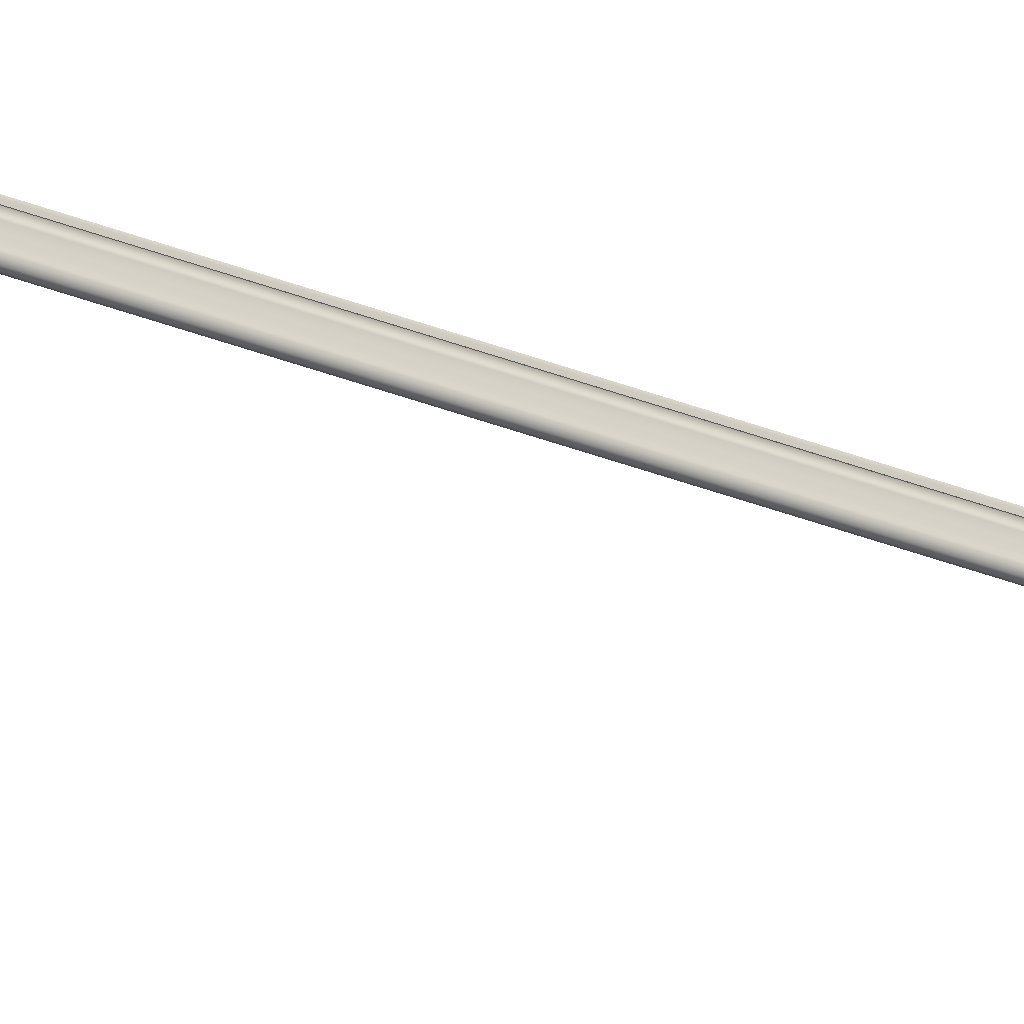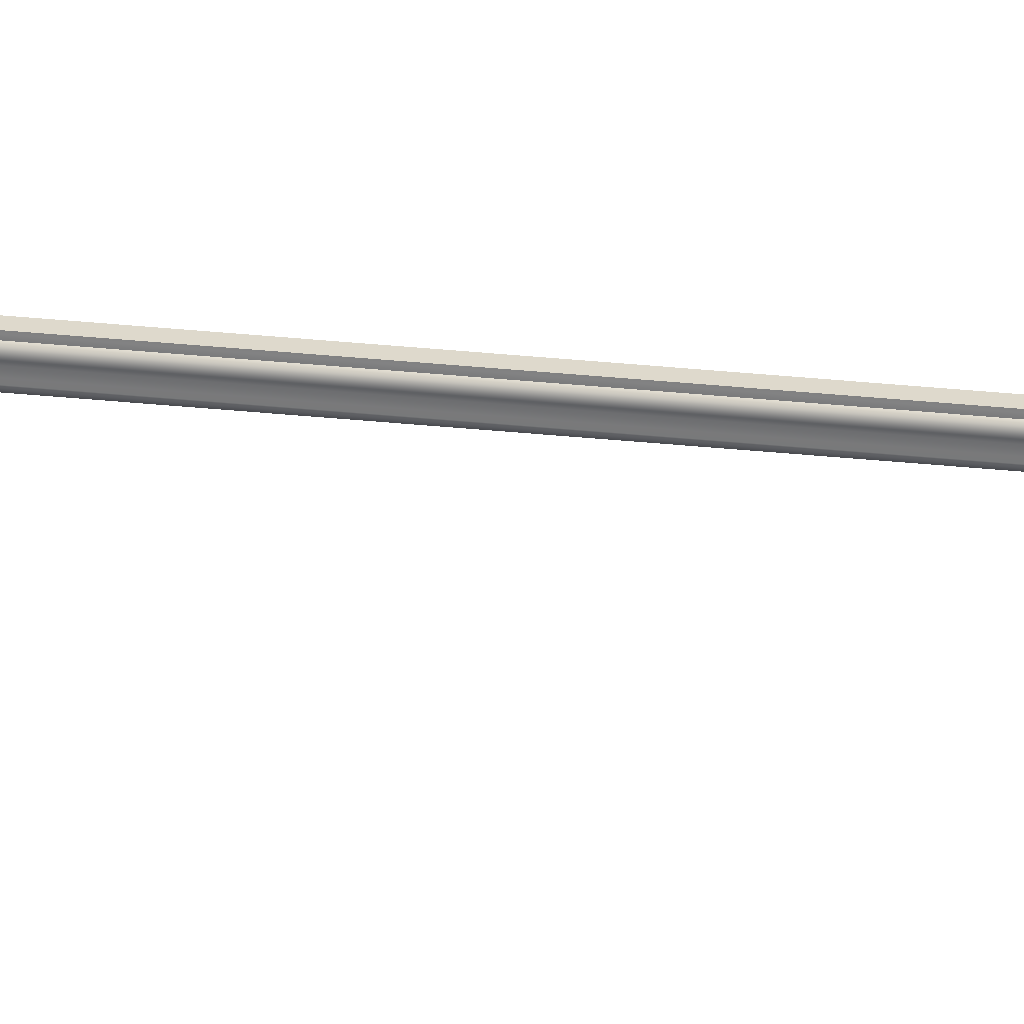
<metadata>
{"format":"obj","ext":"obj","renderer":"f3d","projection":"perspective","resolution":1024,"background":"white","views":[{"elev":-27.3,"azim":-124.2,"up":"+Y"},{"elev":30.0,"azim":-80.5,"up":"+Y"}]}
</metadata>
<code>
o w_357
v 0.2316 -1.284 3.939
v 0.2304 -1.387 4.868
v 0.2306 -0.9852 5.751
v 0.2281 -1.285 3.94
v 0.2305 -1.284 3.939
v -0.1541 -0.6611 3.668
v -0.123 0.1019 5.977
v 0.615 -0.6611 3.668
v 0.5961 2.927 7.084
v 0.615 1.322 7.147
v 0.5528 1.353 7.201
v 0.5528 0.2564 6.896
v -0.09194 1.353 7.201
v -0.09195 0.2564 6.896
v -0.1541 0.3113 6.847
v -0.1541 1.322 7.147
v -0.1381 2.932 7.068
v -0.1541 3.083 3.674
v 0.06123 8.935 833.2
v 0.03866 8.679 834.8
v 0.5839 0.1019 5.977
v 0.615 0.3113 6.847
v 0.6151 1.333 2.39
v 0.4239 -0.5449 2.842
v 0.6151 1.845 3.281
v -0.1541 1.333 2.39
v -0.1541 1.845 3.281
v 0.6151 1.306 1.845
v 0.2305 -0.7654 2.196
v 0.6151 1.013 1.416
v 0.9051 -0.8621 1.345
v 0.6151 -0.5451 0.4371
v 1.038 -1.735 1.239
v 0.6151 -2.03 0.2449
v 1.09 -2.447 1.395
v 0.615 -3.013 0.1739
v 0.5625 -3.582 0.2931
v 0.2305 -2.947 -0.0644
v 0.2305 -3.516 0.05509
v -0.1015 -3.582 0.2931
v 0.2305 -4.014 0.7418
v -0.5493 -3.076 1.473
v -0.1541 -3.013 0.1739
v 0.2305 1.339 1.725
v -0.1541 1.306 1.845
v 0.2305 -1.964 0.006655
v -0.1541 -2.03 0.2449
v -0.6292 -2.447 1.395
v 0.2305 -2.598 2.62
v 0.2304 -3.183 2.597
v 1.01 -3.076 1.473
v 0.6716 -3.604 1.301
v -0.2107 -3.604 1.301
v 0.2304 -3.484 2.297
v 0.2304 -3.598 2.183
v 0.2304 -3.993 1.535
v 0.2305 -1.519 2.116
v -0.5769 -1.735 1.239
v -0.1541 -0.5451 0.4371
v 0.2305 -0.4794 0.1988
v -0.4441 -0.8621 1.345
v -0.1541 1.013 1.416
v 0.2305 1.079 1.177
v 0.03702 -0.5449 2.842
v -0.1541 3.527 3.402
v 0.6151 3.527 3.402
v 0.6151 3.083 3.674
v 0.3871 8.935 833.2
v 0.4096 8.679 834.8
v 0.3871 9.519 834.5
v 0.88 0.731 4.368
v 0.88 0.8961 6.254
v 0.2305 0.6042 6.28
v 0.2305 2.631 3.885
v 0.9435 2.371 3.908
v 0.2305 1.613 3.974
v 1.212 1.908 3.948
v 1.16 1.419 3.991
v 1.417 1.384 4.311
v 1.417 1.549 6.197
v 0.7279 1.138 6.55
v 0.2305 0.8946 6.571
v -0.4191 0.8961 6.254
v -0.267 1.138 6.55
v -0.9557 1.549 6.197
v -0.6985 1.636 6.507
v -1.006 2.167 6.143
v -0.7519 2.125 6.464
v -0.6684 2.75 6.092
v -0.4842 2.589 6.423
v 0.2305 1.816 6.491
v 0.2305 2.824 6.403
v 1.159 1.636 6.507
v 0.2305 3.053 6.066
v 0.9452 2.589 6.423
v 1.213 2.125 6.464
v 1.467 2.167 6.143
v 1.467 2.002 4.257
v 1.129 2.585 4.206
v 0.2305 2.909 4.177
v -0.6684 2.585 4.206
v 1.129 2.75 6.092
v -0.9556 1.384 4.311
v -1.006 2.002 4.257
v -0.751 1.908 3.948
v -0.4825 2.371 3.908
v -0.6993 1.419 3.991
v -0.4191 0.731 4.368
v -0.2688 0.9197 4.035
v 0.2305 0.6745 4.056
v 0.2305 0.4392 4.393
v 0.7297 0.9197 4.035
v 0.06122 9.519 834.5
v 0.4973 2.221 2.251
v 0.4973 1.386 3.062
v -0.03633 1.386 3.062
v -0.03631 2.221 2.251
v 0.4973 2.454 2.231
v -0.03631 2.454 2.231
v -0.03632 2.085 3.001
v 0.2305 2.769 3.914
v 0.4973 2.085 3.001
v 0.4114 8.633 834.9
v 0.5997 8.272 834.9
v 0.606 2.569 7.111
v 0.394 2.242 7.14
v 0.3877 7.946 834.9
v 0.5183 1.992 7.162
v 0.512 7.696 834.9
v 0.3936 1.756 7.182
v 0.3872 7.46 835
v 0.2241 7.396 835
v 0.2305 1.692 7.188
v 0.06736 1.756 7.182
v 0.06103 7.46 835
v -0.06369 7.696 834.9
v -0.05737 1.992 7.162
v 0.06058 7.946 834.9
v 0.0669 2.242 7.14
v -0.1514 8.272 834.9
v -0.1451 2.569 7.111
v 0.03866 8.633 834.9
v -0.1323 2.938 7.066
f 1 2 3
f 4 1 3
f 2 4 5
f 4 6 5
f 4 3 6
f 3 7 6
f 8 9 10
f 11 10 9
f 10 11 12
f 12 11 13
f 13 14 12
f 15 14 13
f 14 15 7
f 7 15 16
f 16 6 7
f 6 16 17
f 6 17 18
f 19 18 17
f 17 20 19
f 13 16 15
f 17 16 13
f 17 13 11
f 11 9 17
f 21 8 10
f 10 22 21
f 12 22 10
f 21 22 12
f 21 12 14
f 14 7 21
f 21 7 3
f 3 8 21
f 8 3 5
f 5 3 2
f 23 8 24
f 23 25 8
f 26 27 25
f 25 23 26
f 26 23 28
f 24 28 23
f 28 24 29
f 29 30 28
f 30 29 31
f 30 31 32
f 32 31 33
f 33 34 32
f 34 33 35
f 35 36 34
f 37 36 35
f 38 36 37
f 37 39 38
f 38 39 40
f 40 39 41
f 42 40 41
f 37 41 39
f 34 36 38
f 33 31 29
f 40 43 38
f 44 28 30
f 28 44 26
f 44 45 26
f 32 34 46
f 38 46 34
f 47 46 38
f 38 43 47
f 47 43 48
f 48 43 40
f 40 42 48
f 49 48 42
f 42 50 49
f 49 50 51
f 50 52 51
f 41 53 42
f 50 42 53
f 50 53 54
f 50 54 52
f 54 55 52
f 52 55 56
f 41 52 56
f 51 52 41
f 41 37 51
f 35 51 37
f 51 35 49
f 57 49 35
f 48 49 57
f 57 58 48
f 48 58 47
f 59 47 58
f 46 47 59
f 59 60 46
f 53 55 54
f 53 56 55
f 41 56 53
f 35 33 57
f 29 57 33
f 58 57 29
f 29 61 58
f 58 61 59
f 62 59 61
f 60 59 62
f 62 63 60
f 62 61 29
f 46 60 32
f 30 32 60
f 60 63 30
f 30 63 44
f 44 63 62
f 62 45 44
f 45 62 29
f 29 64 45
f 26 45 64
f 64 6 26
f 26 6 27
f 6 18 27
f 27 18 65
f 27 65 66
f 66 25 27
f 25 66 67
f 8 25 67
f 8 67 9
f 9 67 68
f 68 69 9
f 68 70 69
f 71 72 73
f 74 75 76
f 75 77 76
f 77 78 76
f 79 78 77
f 78 79 71
f 71 79 80
f 80 72 71
f 81 72 80
f 73 72 81
f 81 82 73
f 83 73 82
f 82 84 83
f 85 83 84
f 84 86 85
f 87 85 86
f 86 88 87
f 89 87 88
f 88 90 89
f 90 91 92
f 88 91 90
f 86 91 88
f 84 91 86
f 91 84 82
f 82 81 91
f 81 93 91
f 80 93 81
f 94 89 90
f 90 92 94
f 94 92 95
f 95 92 91
f 96 95 91
f 93 96 91
f 97 96 93
f 93 80 97
f 97 80 79
f 79 98 97
f 77 98 79
f 98 77 75
f 75 99 98
f 99 75 74
f 74 100 99
f 101 100 74
f 94 100 101
f 101 89 94
f 99 100 94
f 94 102 99
f 98 99 102
f 102 97 98
f 96 97 102
f 102 95 96
f 95 102 94
f 103 104 105
f 106 105 104
f 104 101 106
f 74 106 101
f 74 76 106
f 106 76 105
f 105 76 107
f 105 107 103
f 108 103 107
f 107 109 108
f 108 109 110
f 110 109 76
f 107 76 109
f 110 111 108
f 89 101 104
f 104 87 89
f 87 104 103
f 103 85 87
f 85 103 108
f 108 83 85
f 73 83 108
f 108 111 73
f 73 111 71
f 71 111 110
f 110 112 71
f 76 112 110
f 78 112 76
f 71 112 78
f 19 20 113
f 114 115 116
f 116 117 114
f 118 114 117
f 117 119 118
f 120 116 121
f 116 120 117
f 117 120 119
f 122 121 115
f 115 114 122
f 114 118 122
f 123 124 125
f 125 9 123
f 126 125 124
f 124 127 126
f 128 126 127
f 127 129 128
f 130 128 129
f 129 131 130
f 130 131 132
f 132 133 130
f 134 133 132
f 132 135 134
f 134 135 136
f 136 137 134
f 137 136 138
f 138 139 137
f 139 138 140
f 140 141 139
f 141 140 142
f 142 143 141
f 143 142 123
f 123 9 143
f 132 131 127
f 131 129 127
f 124 123 127
f 123 142 127
f 142 140 127
f 140 138 127
f 138 136 127
f 136 135 127
f 135 132 127
f 29 24 64
f 64 24 8
f 8 6 64
f 6 8 1
f 1 4 6
f 19 113 70
f 70 68 19
f 18 19 68
f 68 67 18
f 65 18 67
f 67 66 65
f 122 120 121
f 119 120 122
f 122 118 119
f 70 113 20
f 20 69 70

</code>
